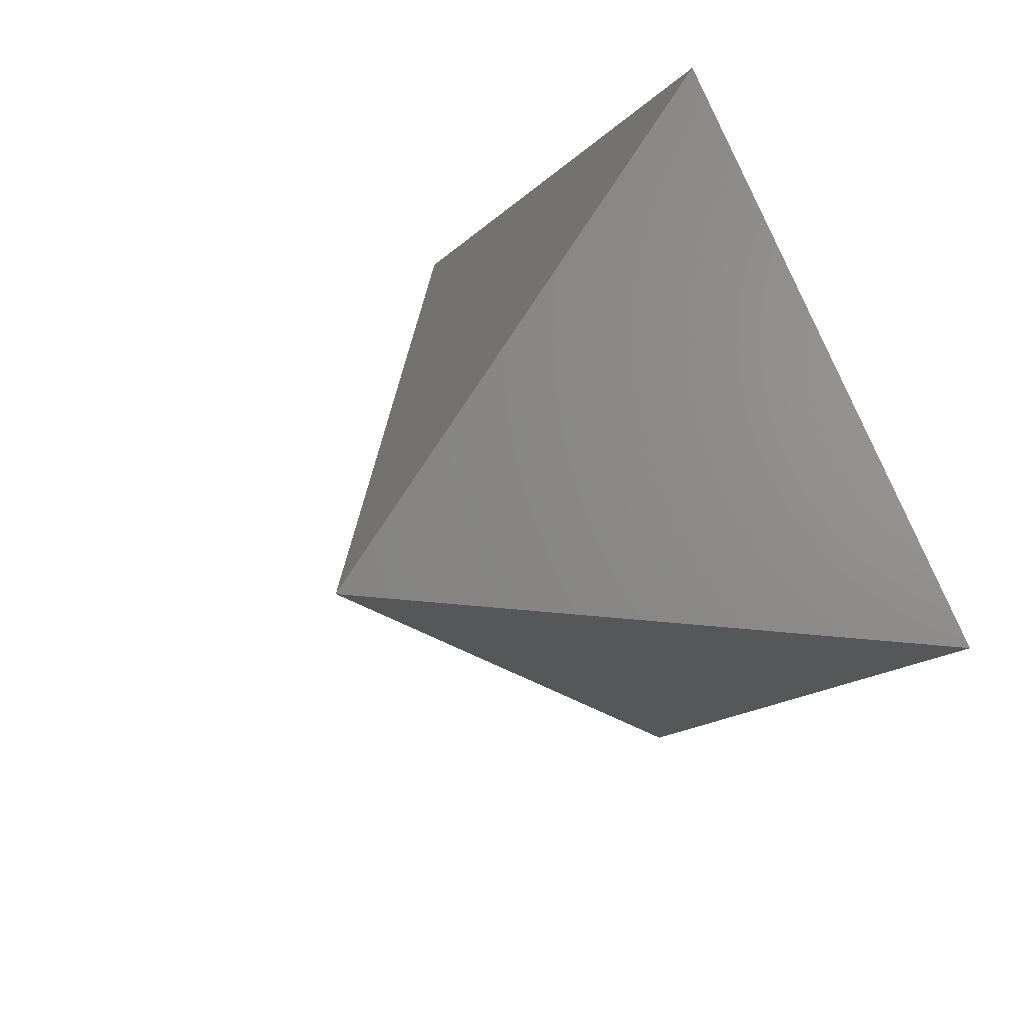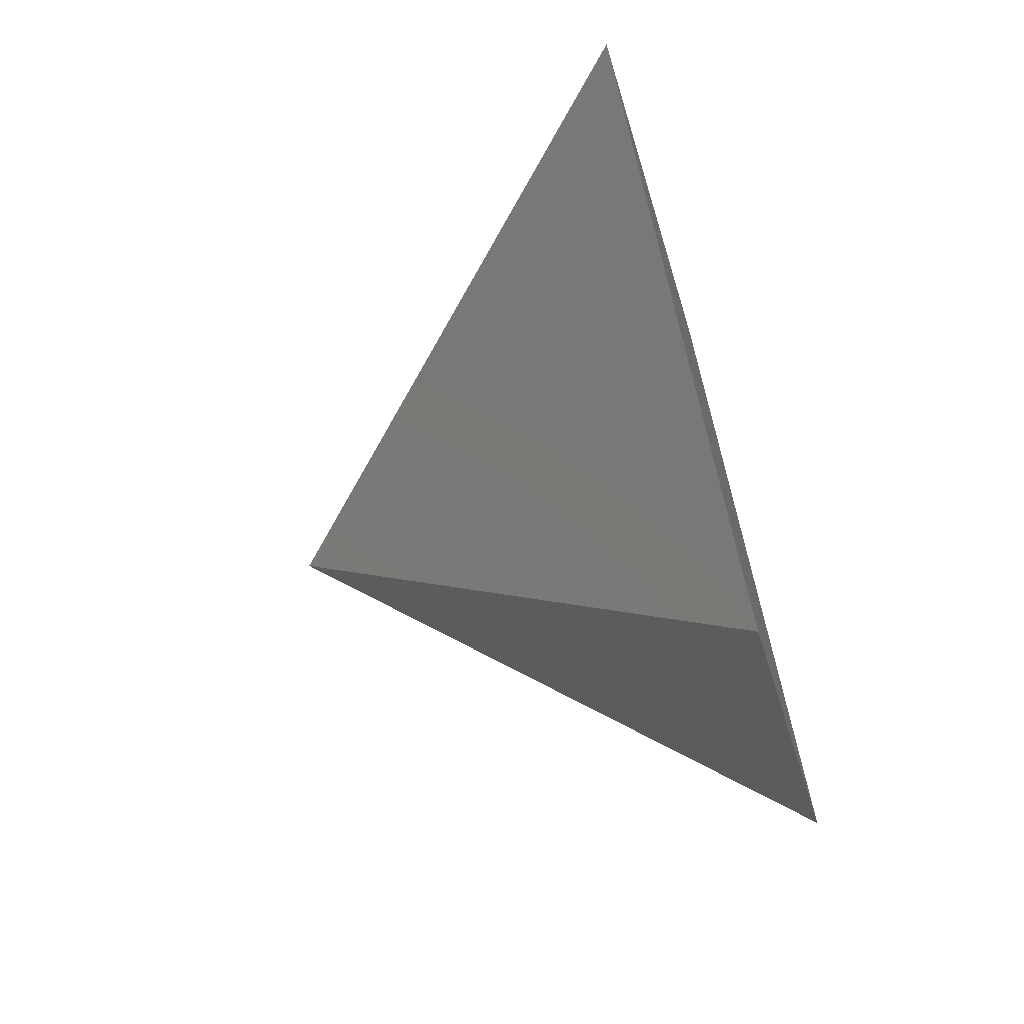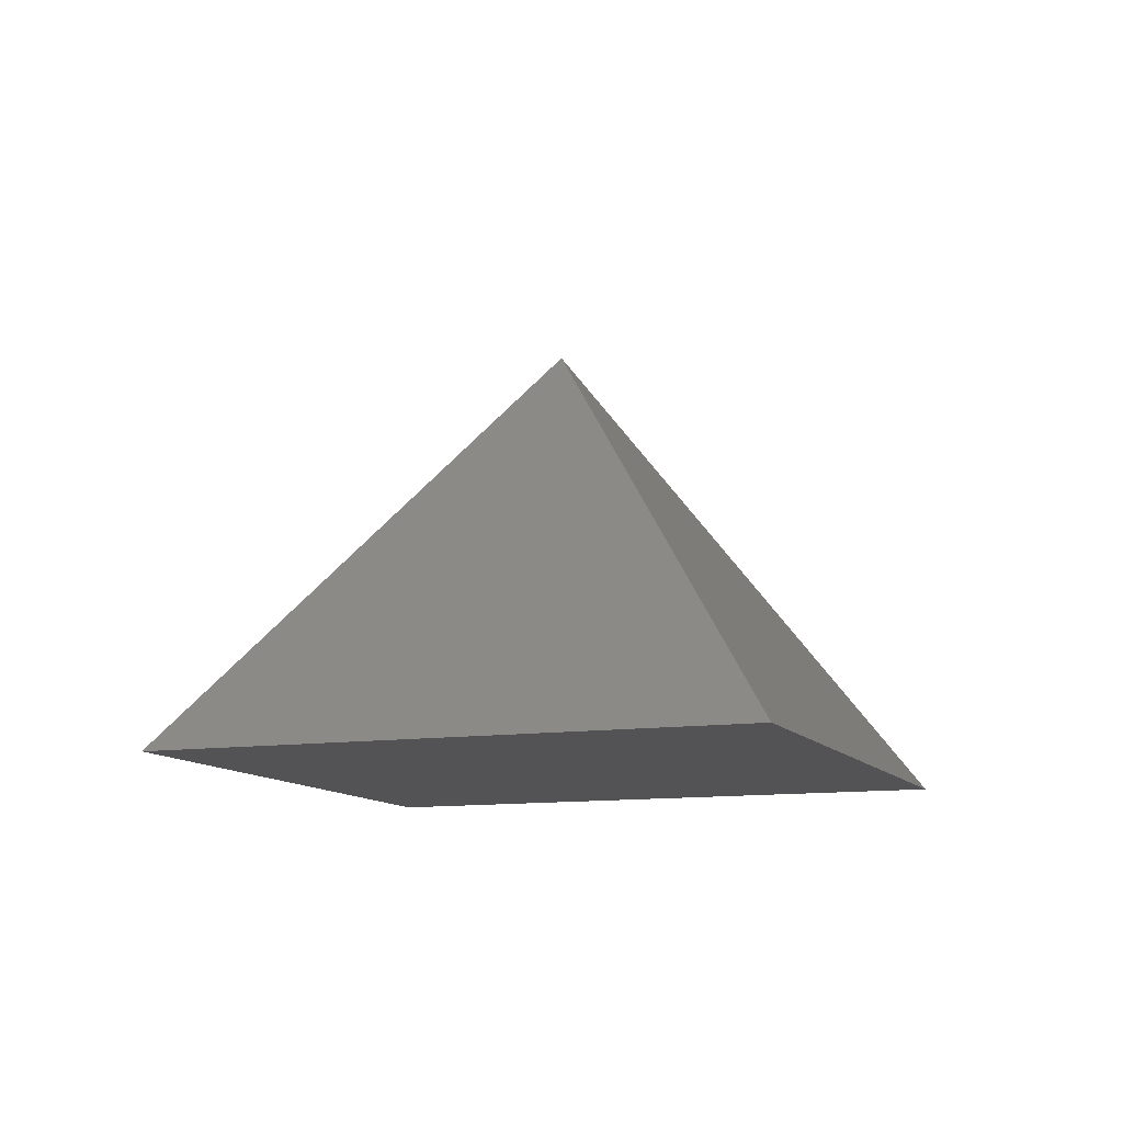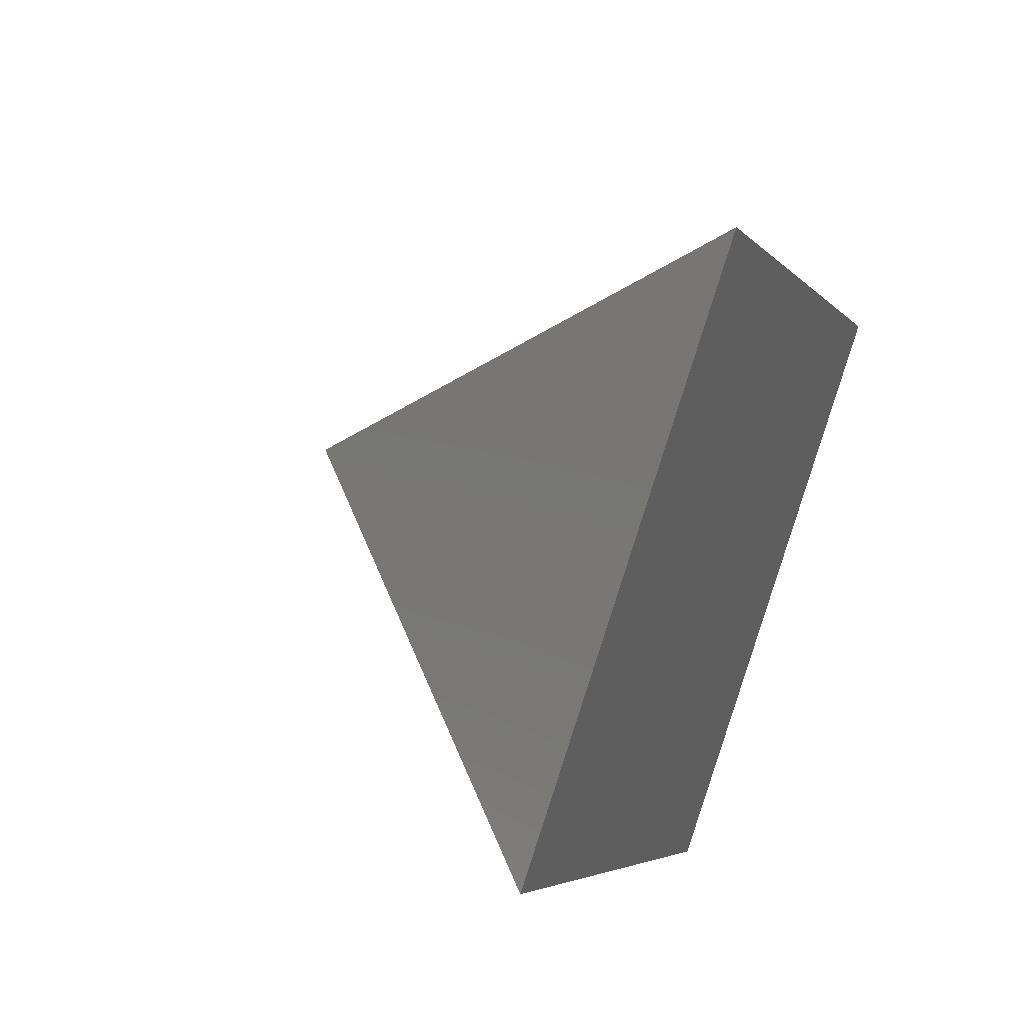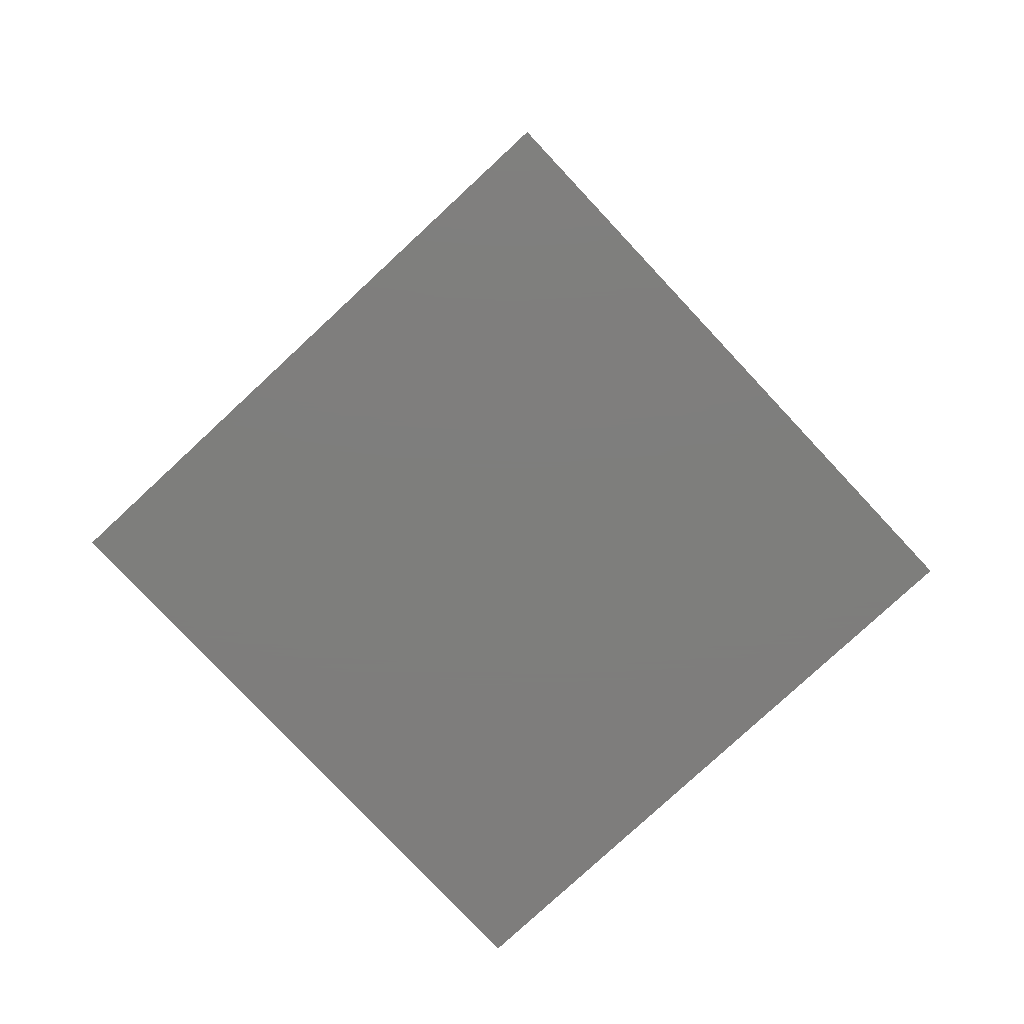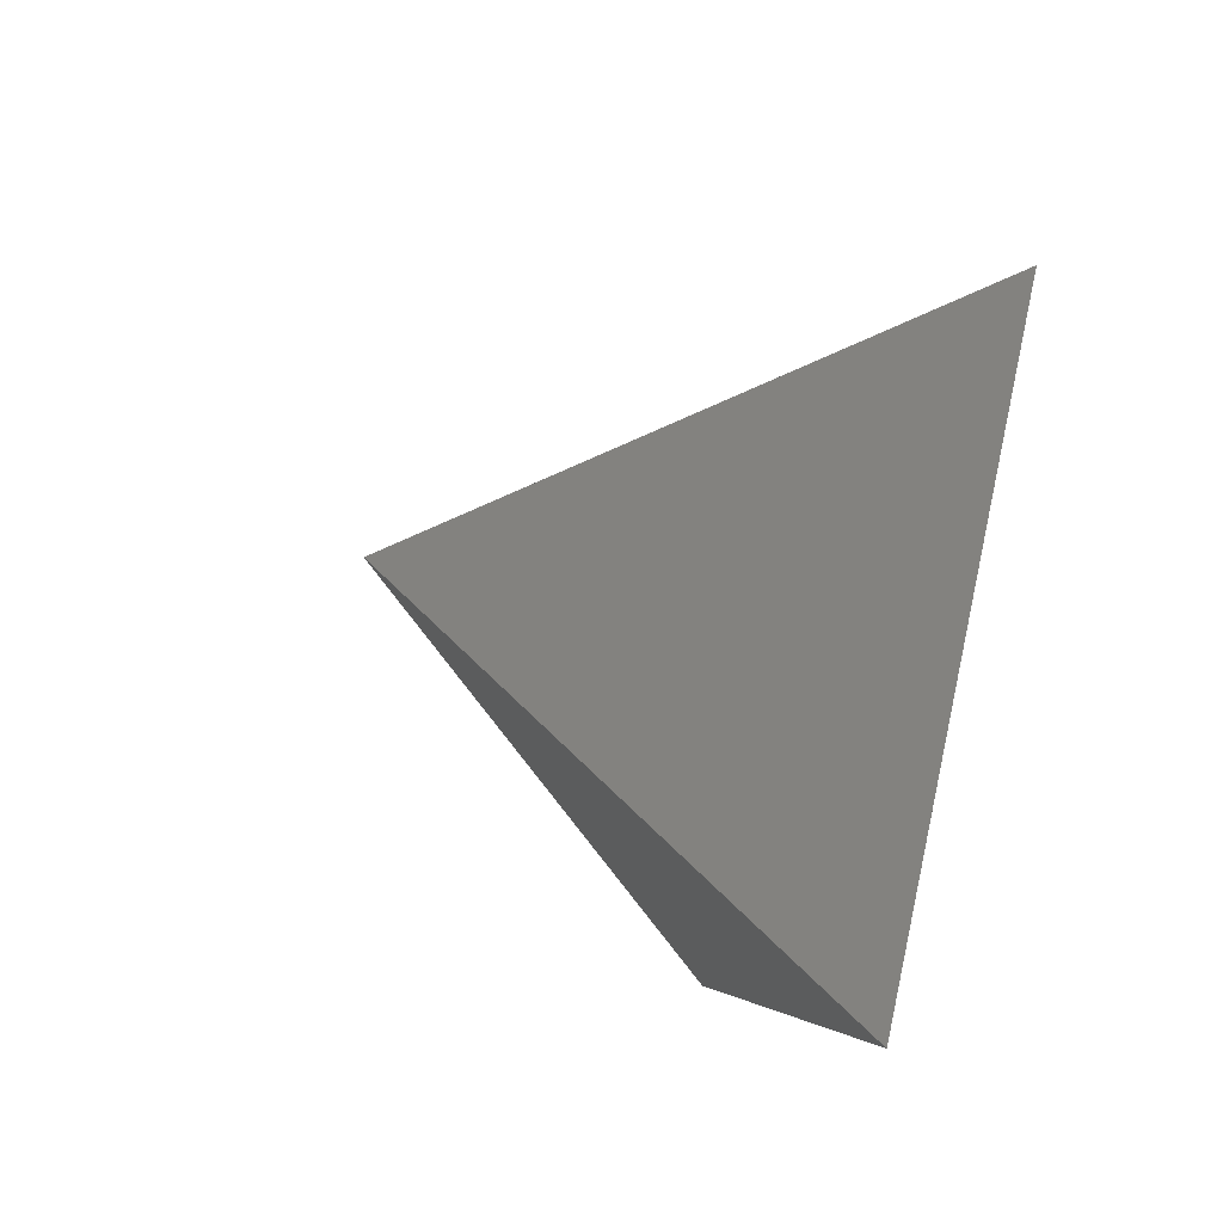
<metadata>
{"format":"stl","ext":"stl","renderer":"f3d","projection":"perspective","resolution":1024,"background":"white","views":[{"elev":37.5,"azim":52.6,"up":"+Y"},{"elev":-68.8,"azim":105.9,"up":"+Y"},{"elev":-11.0,"azim":155.6,"up":"+Z"},{"elev":43.8,"azim":115.7,"up":"+Y"},{"elev":-77.7,"azim":88.0,"up":"+Z"},{"elev":-48.9,"azim":73.8,"up":"+Y"}]}
</metadata>
<code>
# stl→obj: 5 verts, 6 faces
v 0 20 0
v 0 0 20
v 20 0 0
v -20 -0 0
v -0 -20 0
f 1 2 3
f 4 2 1
f 5 2 4
f 3 2 5
f 5 1 3
f 1 5 4

</code>
